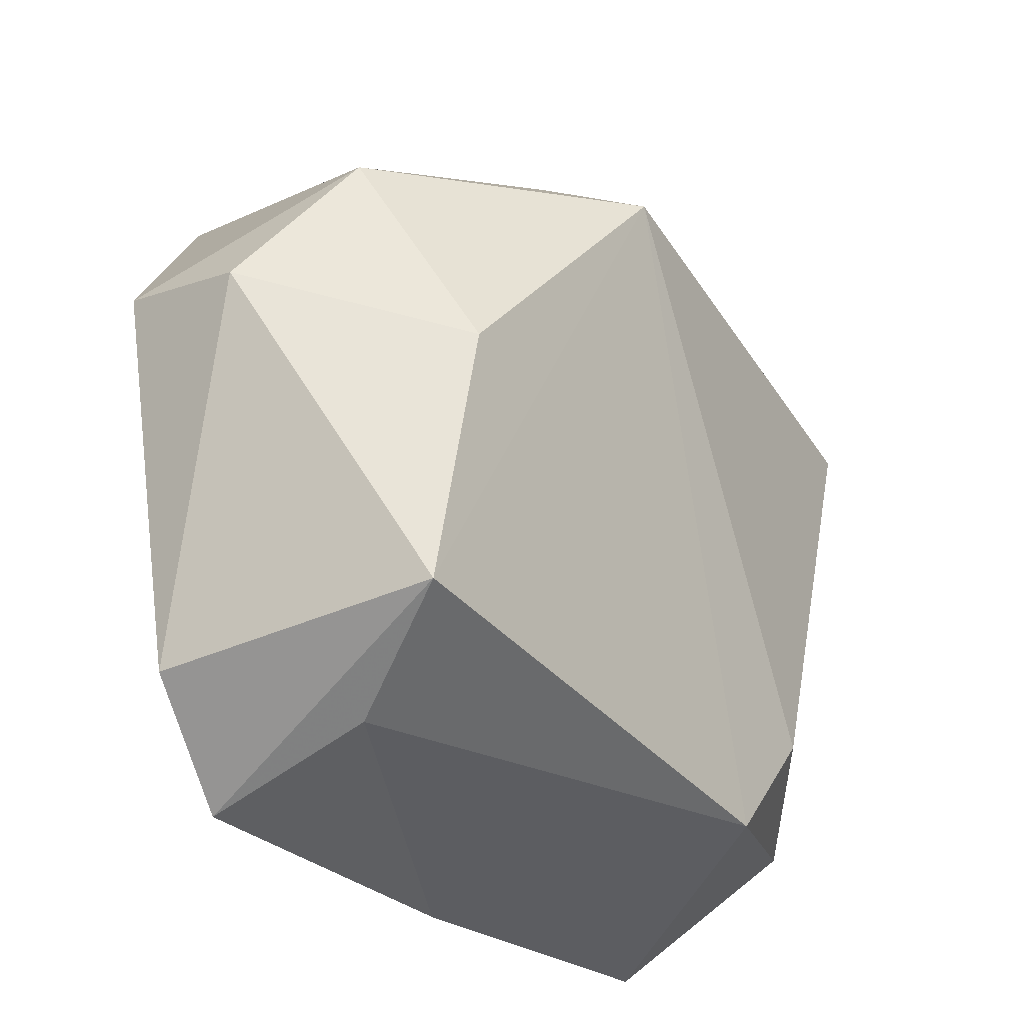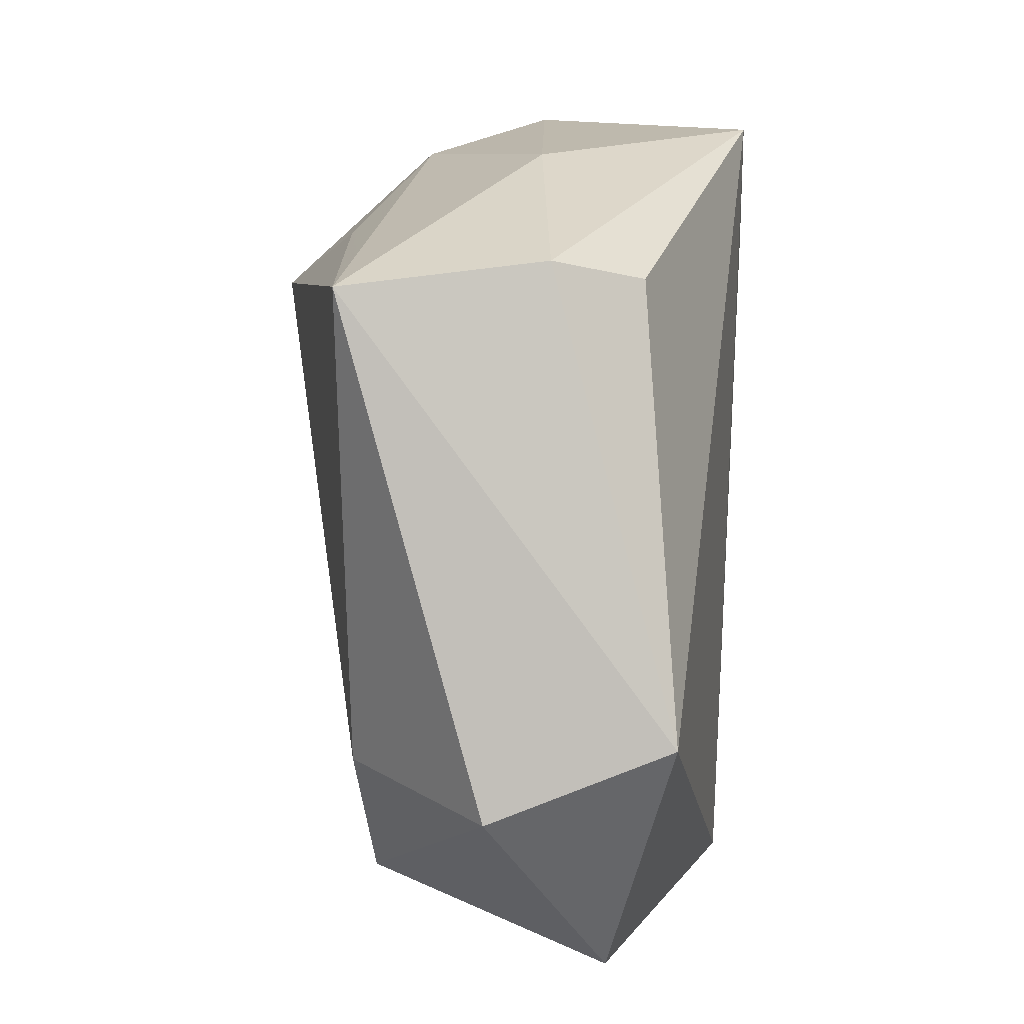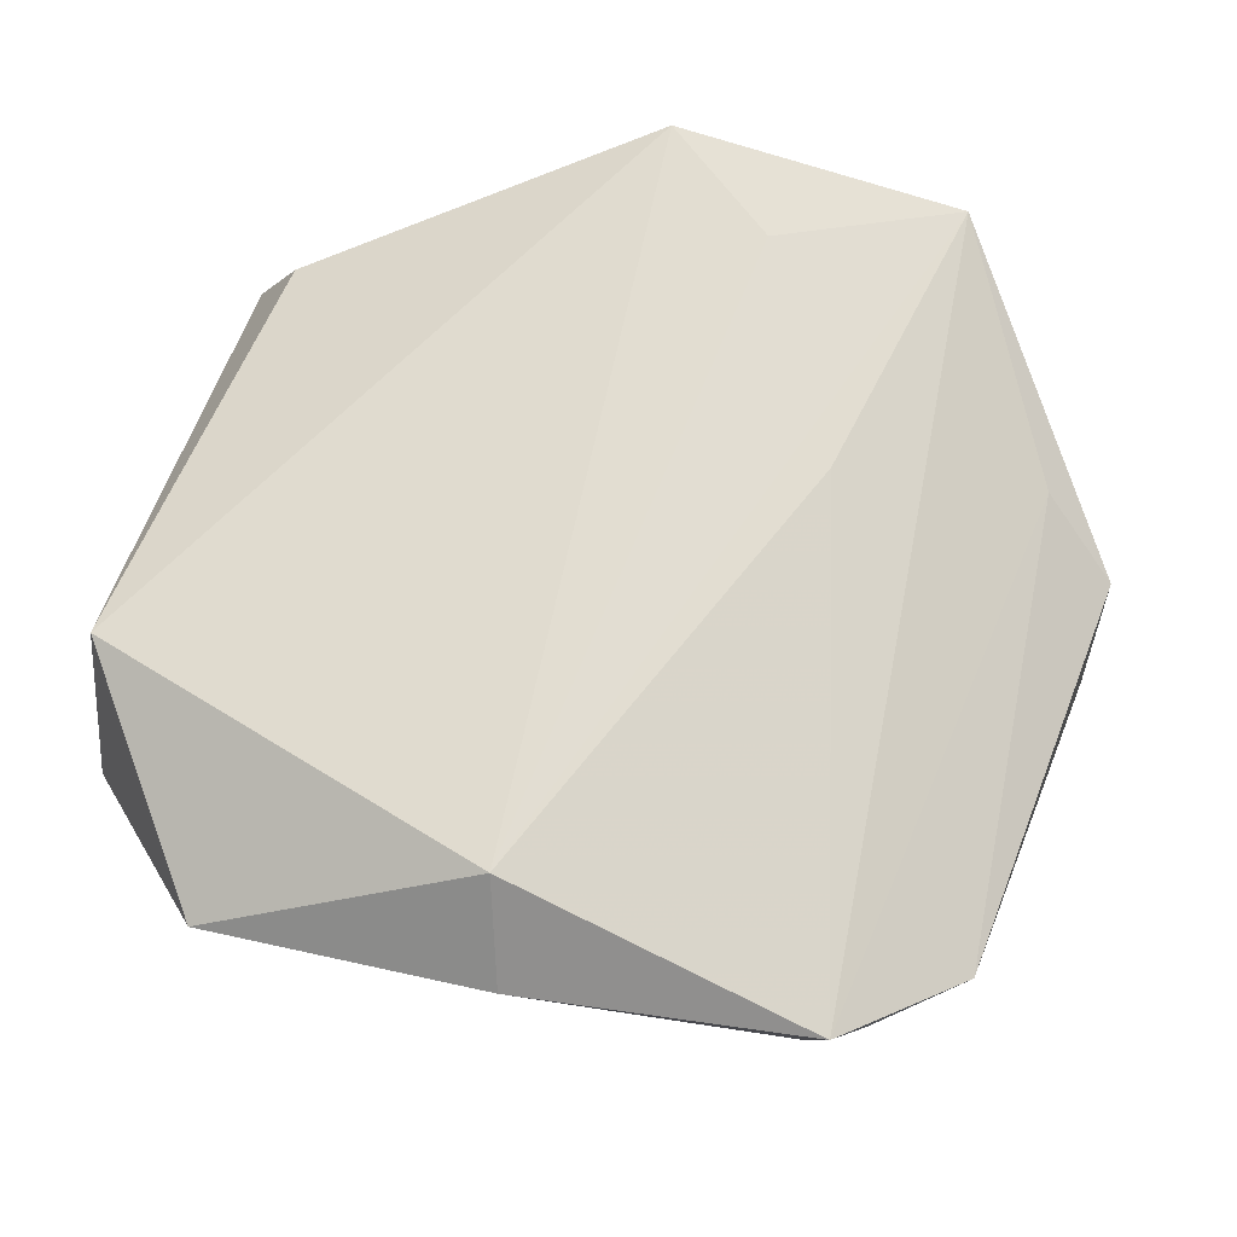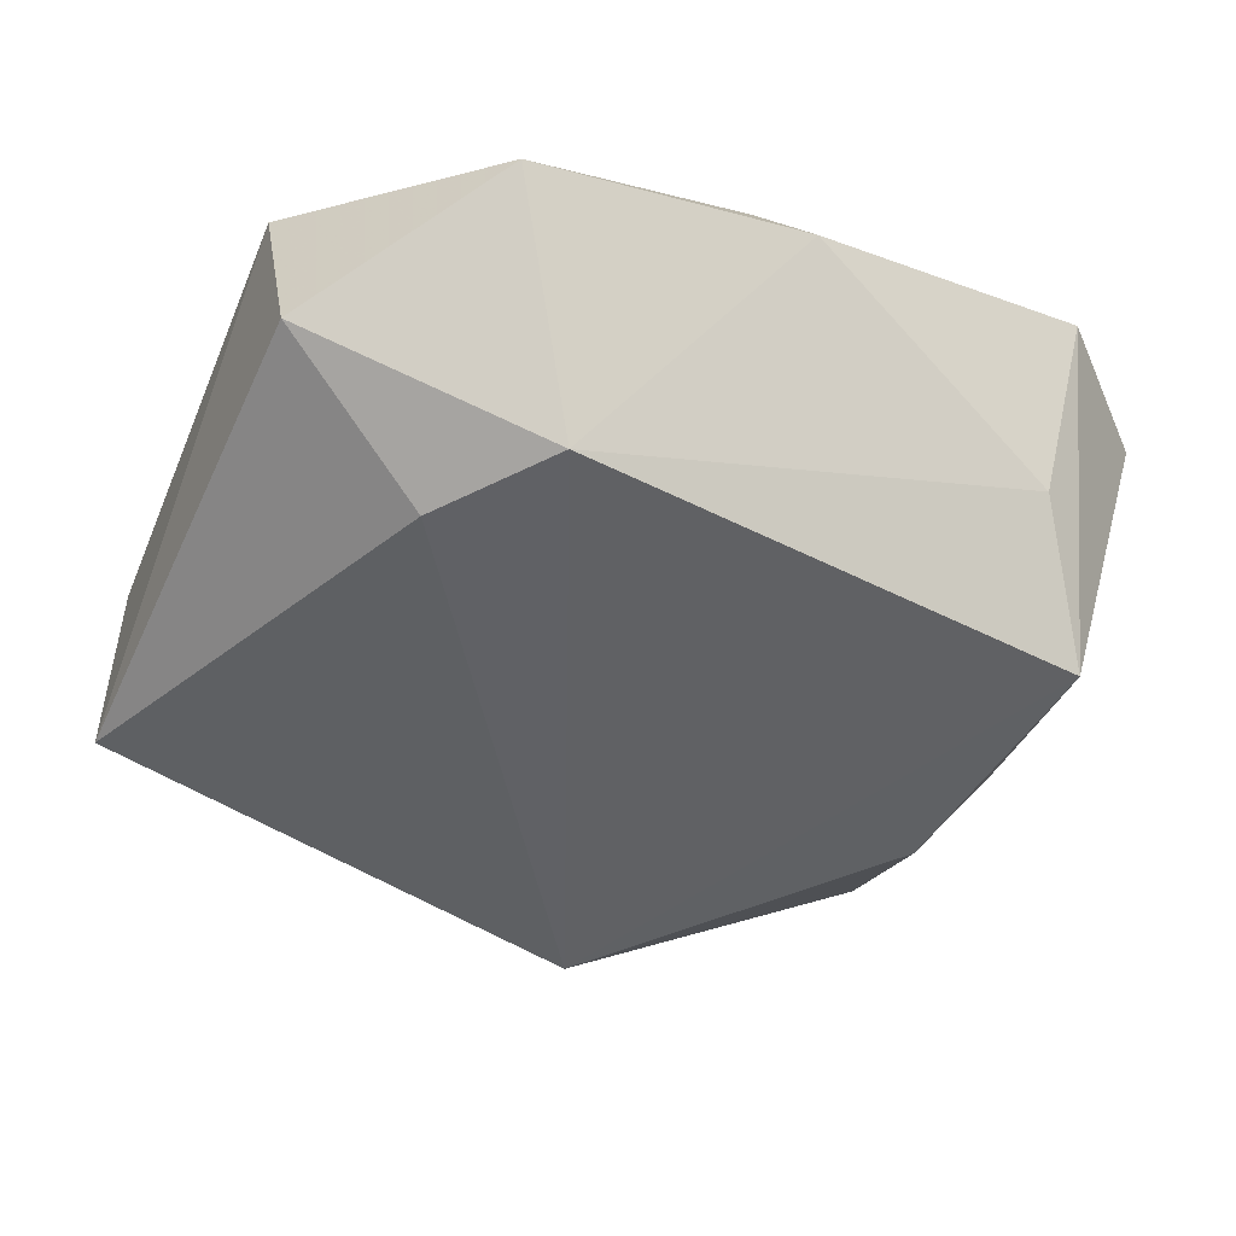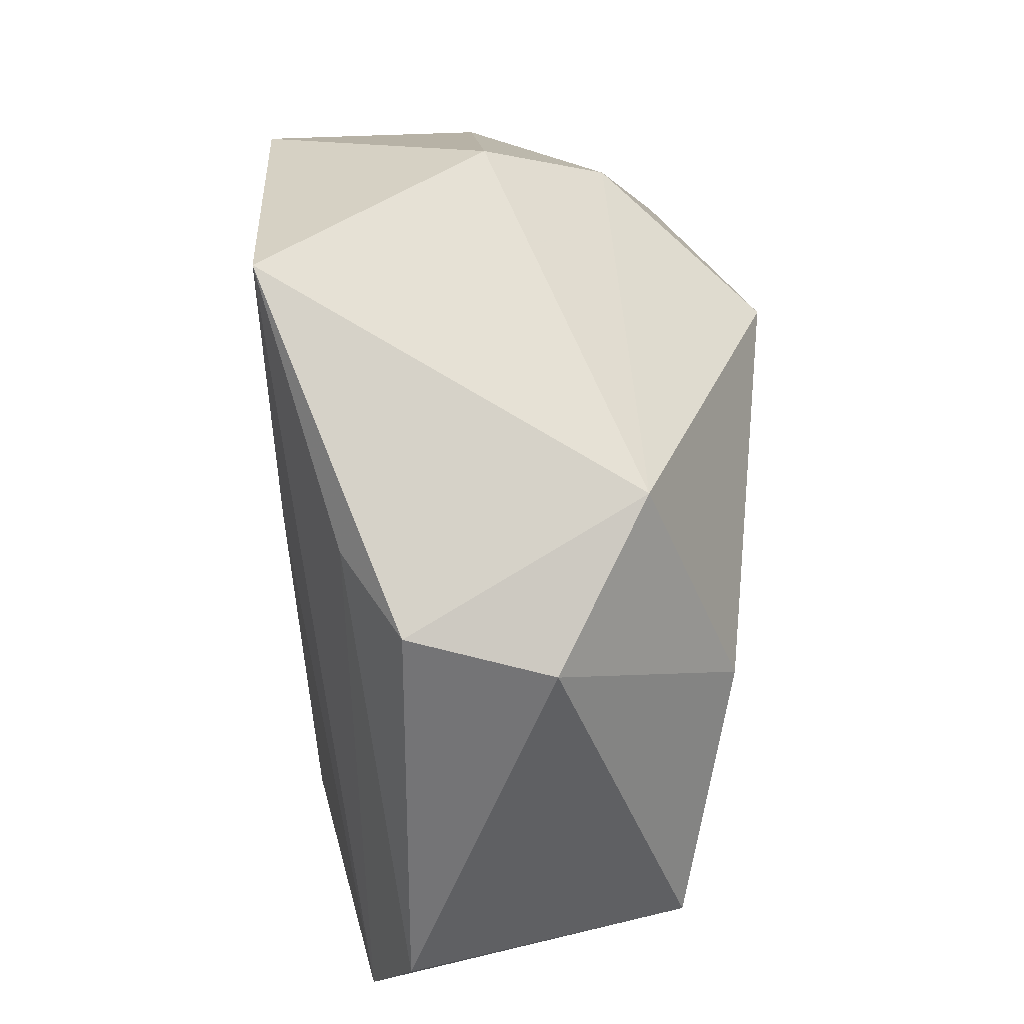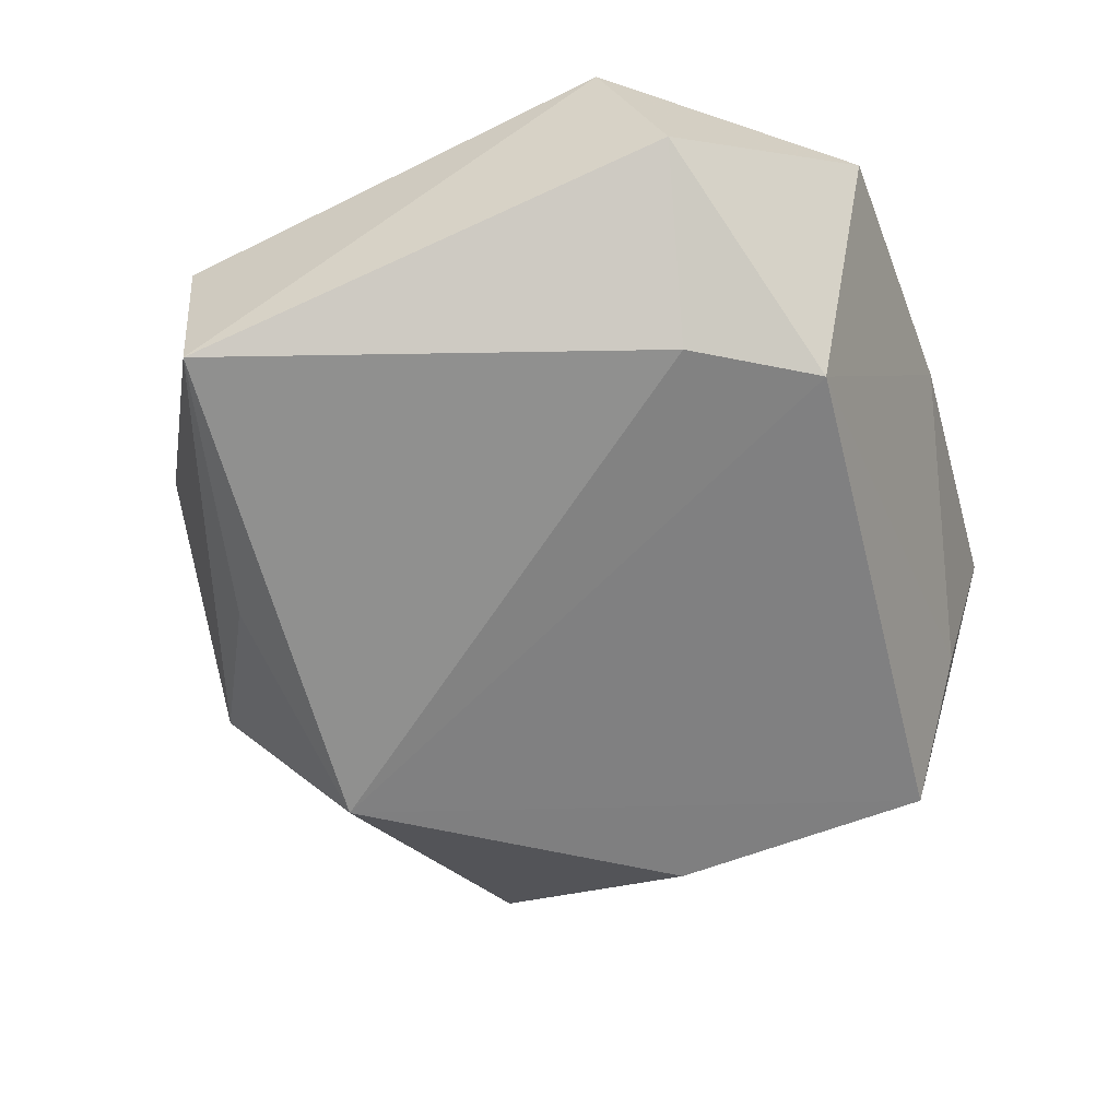
<metadata>
{"format":"obj","ext":"obj","renderer":"f3d","projection":"perspective","resolution":1024,"background":"white","views":[{"elev":-35.7,"azim":130.3,"up":"+Y"},{"elev":5.4,"azim":-87.3,"up":"+Y"},{"elev":65.5,"azim":10.0,"up":"+Z"},{"elev":-36.7,"azim":-28.5,"up":"+Z"},{"elev":22.3,"azim":88.2,"up":"+Y"},{"elev":-53.2,"azim":-73.5,"up":"+Z"}]}
</metadata>
<code>
v 0.005148 0.03759 -0.01099
v -0.001377 0.03963 0.0215
v -0.0436 -0.02348 -0.002797
v -0.02992 -0.03956 0.007869
v -0.02143 -0.03233 -0.01447
v -0.04121 0.02367 -0.01602
v 0.0299 -0.03043 -0.01824
v -0.03937 0.02594 0.002986
v 0.04482 0.006306 0.008633
v 0.03668 0.0165 -0.01338
v -0.0128 0.02893 -0.01746
v 0.01264 0.04166 0.0006533
v 0.009269 0.02912 0.02173
v 0.03777 0.01165 0.01413
v 0.03702 -0.03262 0.00852
v -0.03473 0.02435 0.01127
v -0.04335 -0.01673 0.01425
v -0.02893 -0.0205 -0.01589
v -0.002348 -0.04153 0.01051
v 0.02679 0.03492 0.02167
v 0.0182 0.00738 0.02043
v 0.02922 -0.004866 -0.02263
v 0.007739 0.02404 -0.02636
v 0.04465 0.002365 -0.00501
v 0.02365 -0.03674 -0.004429
v 0.02559 -0.04122 0.01254
v -0.01758 0.03631 0.00143
v -0.004147 -0.03392 0.01884
f 20 12 2
f 16 2 8
f 15 24 9
f 7 5 23
f 7 24 15
f 23 5 18
f 18 6 23
f 27 2 12
f 12 1 27
f 27 1 6
f 27 6 8
f 8 2 27
f 20 2 13
f 28 21 20
f 20 13 28
f 28 13 2
f 6 18 3
f 5 4 3
f 3 18 5
f 15 9 14
f 14 9 20
f 22 7 23
f 24 7 22
f 5 7 25
f 23 6 11
f 11 1 23
f 6 1 11
f 4 28 17
f 17 3 4
f 17 16 8
f 2 16 17
f 17 28 2
f 8 6 17
f 6 3 17
f 10 22 23
f 24 22 10
f 23 1 10
f 10 1 12
f 10 12 20
f 20 9 10
f 10 9 24
f 19 4 5
f 5 25 19
f 19 28 4
f 26 19 25
f 26 7 15
f 26 25 7
f 28 19 26
f 15 14 26
f 21 28 26
f 26 14 20
f 20 21 26

</code>
